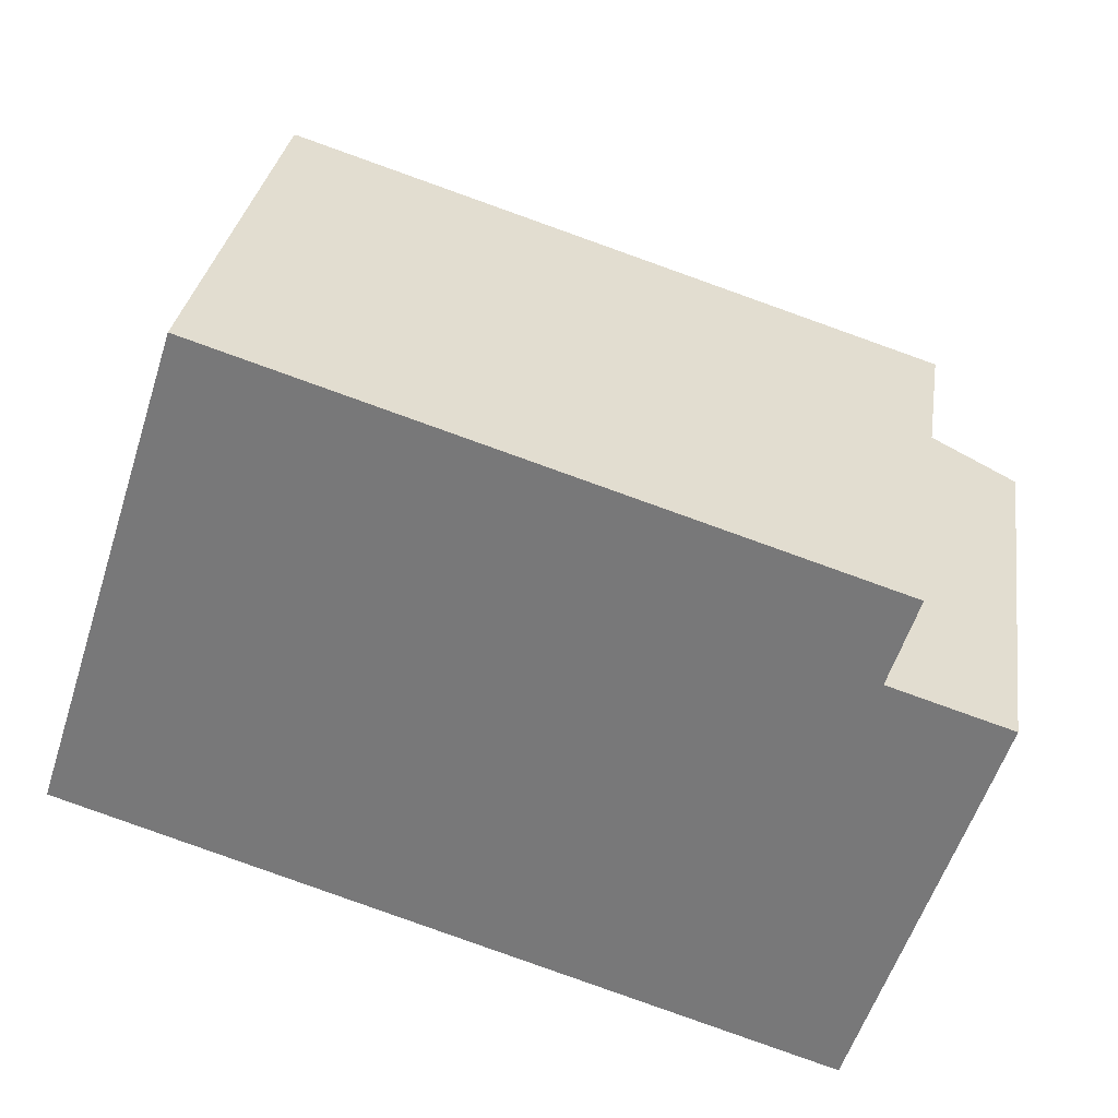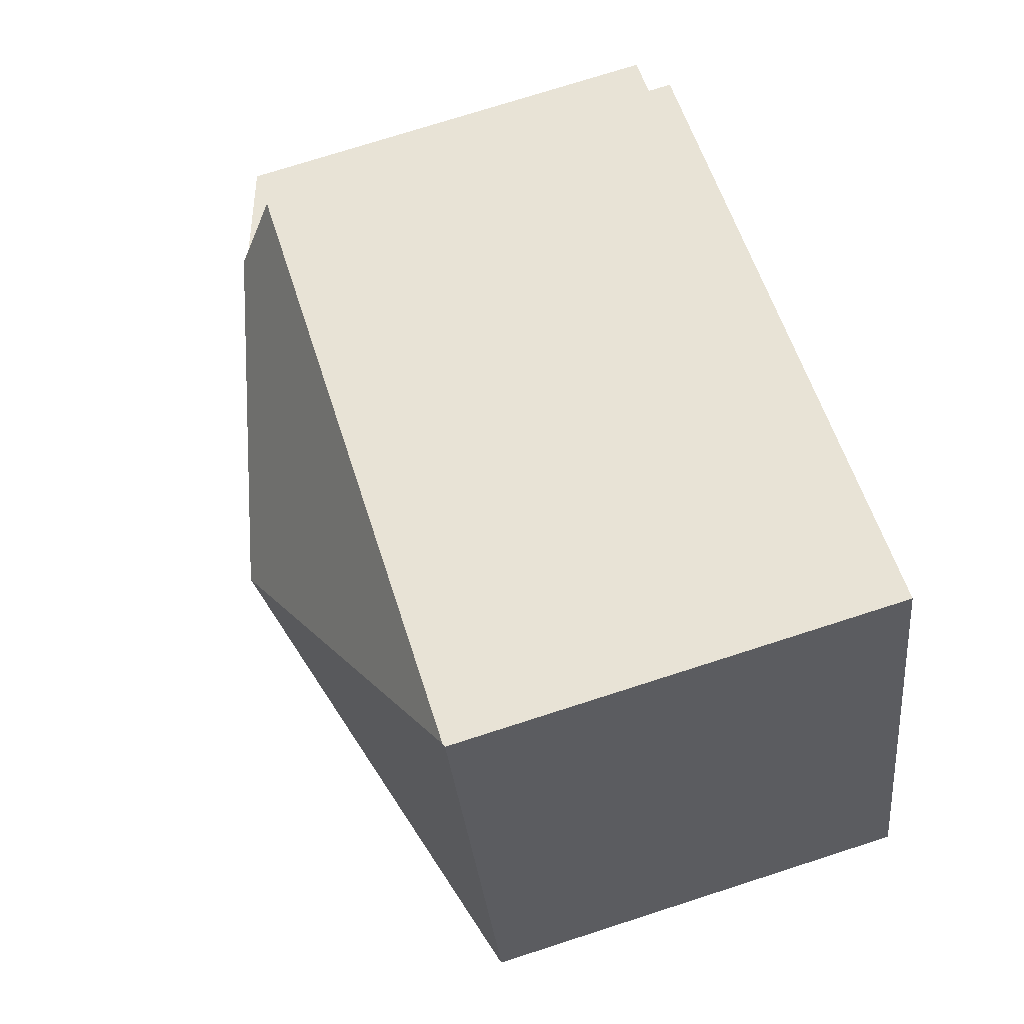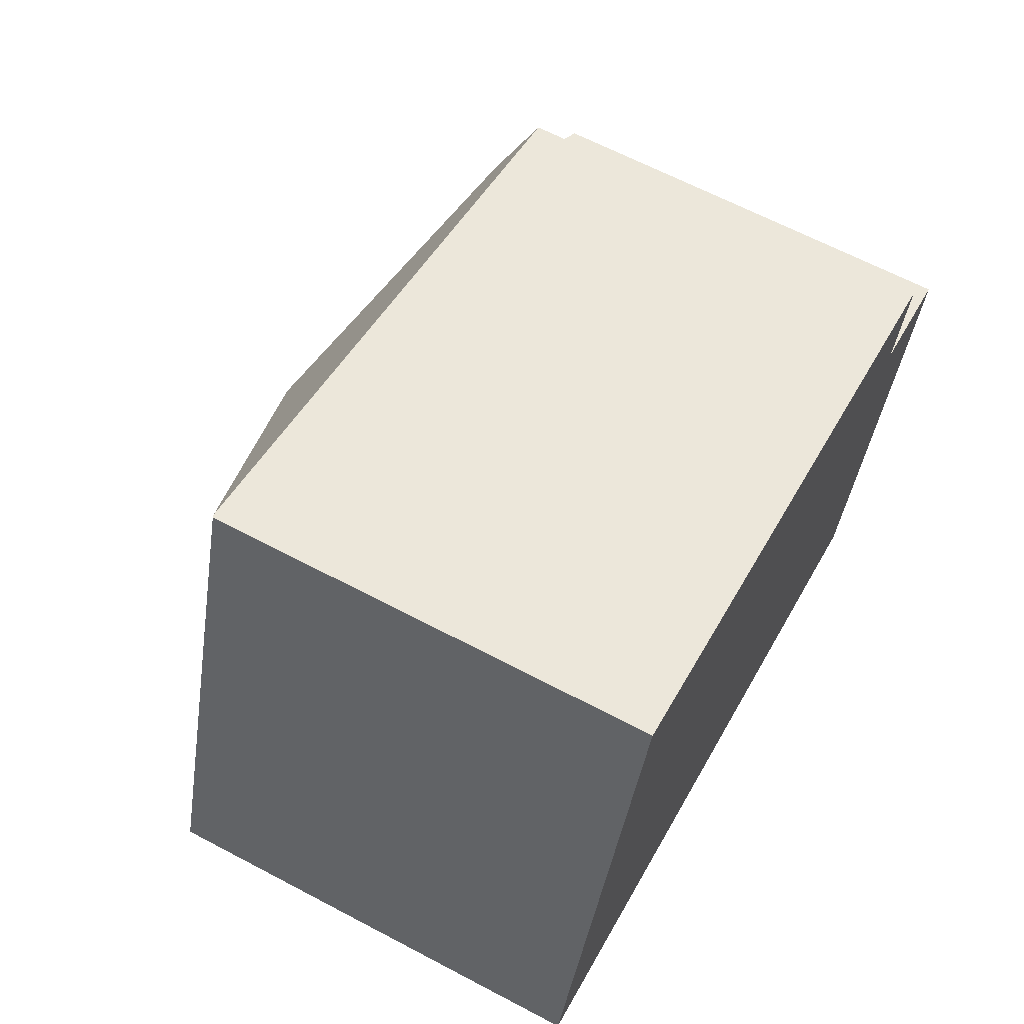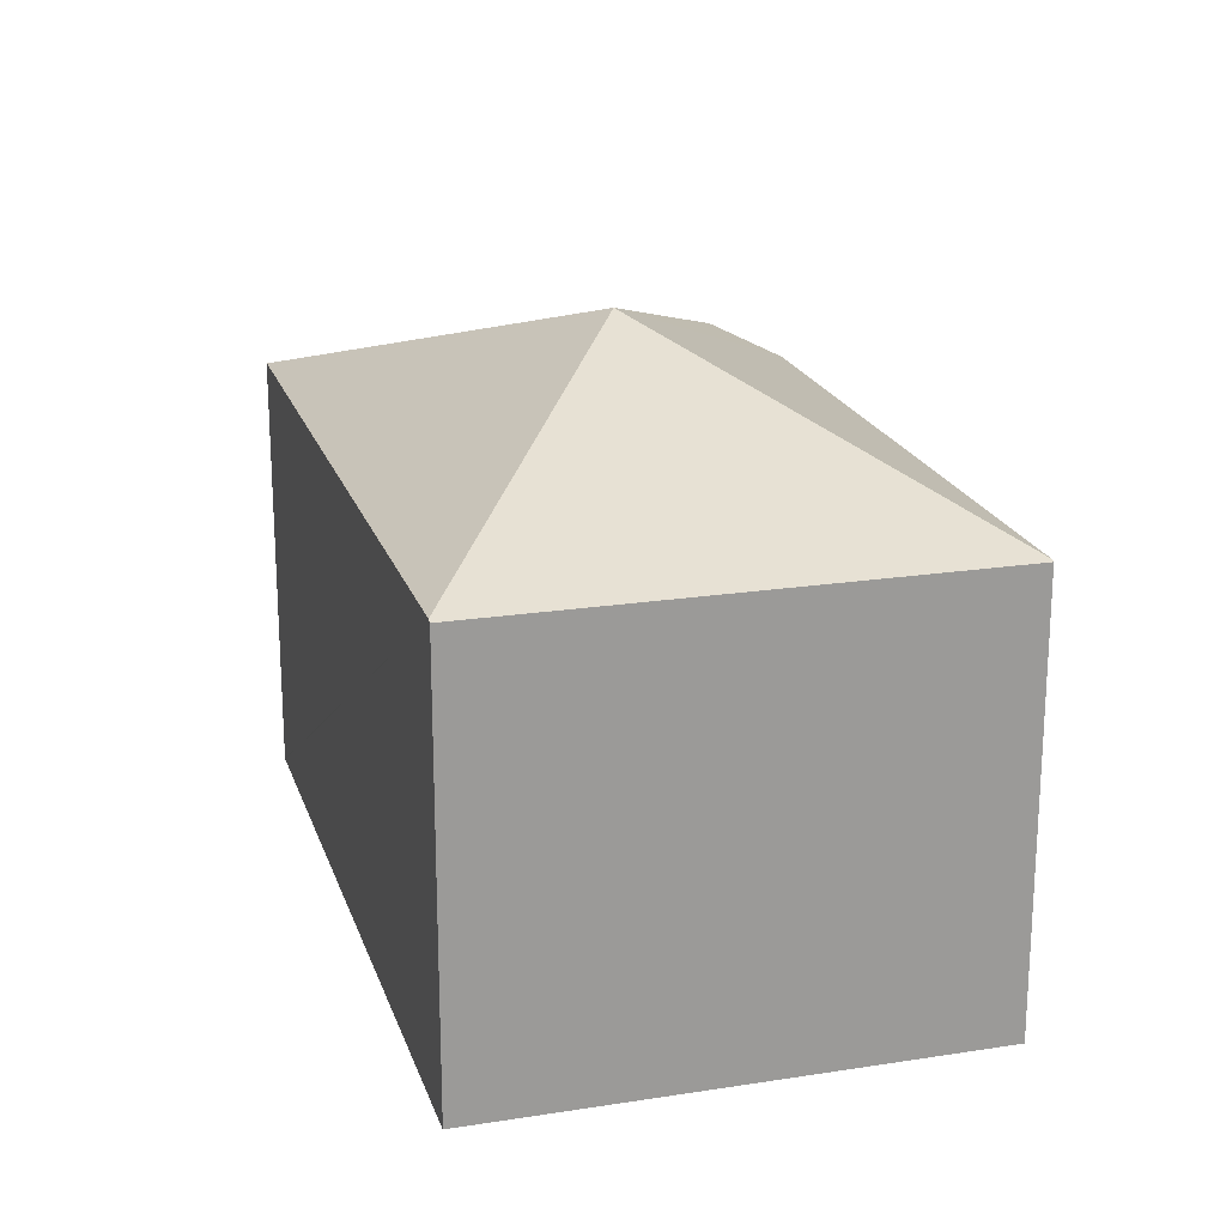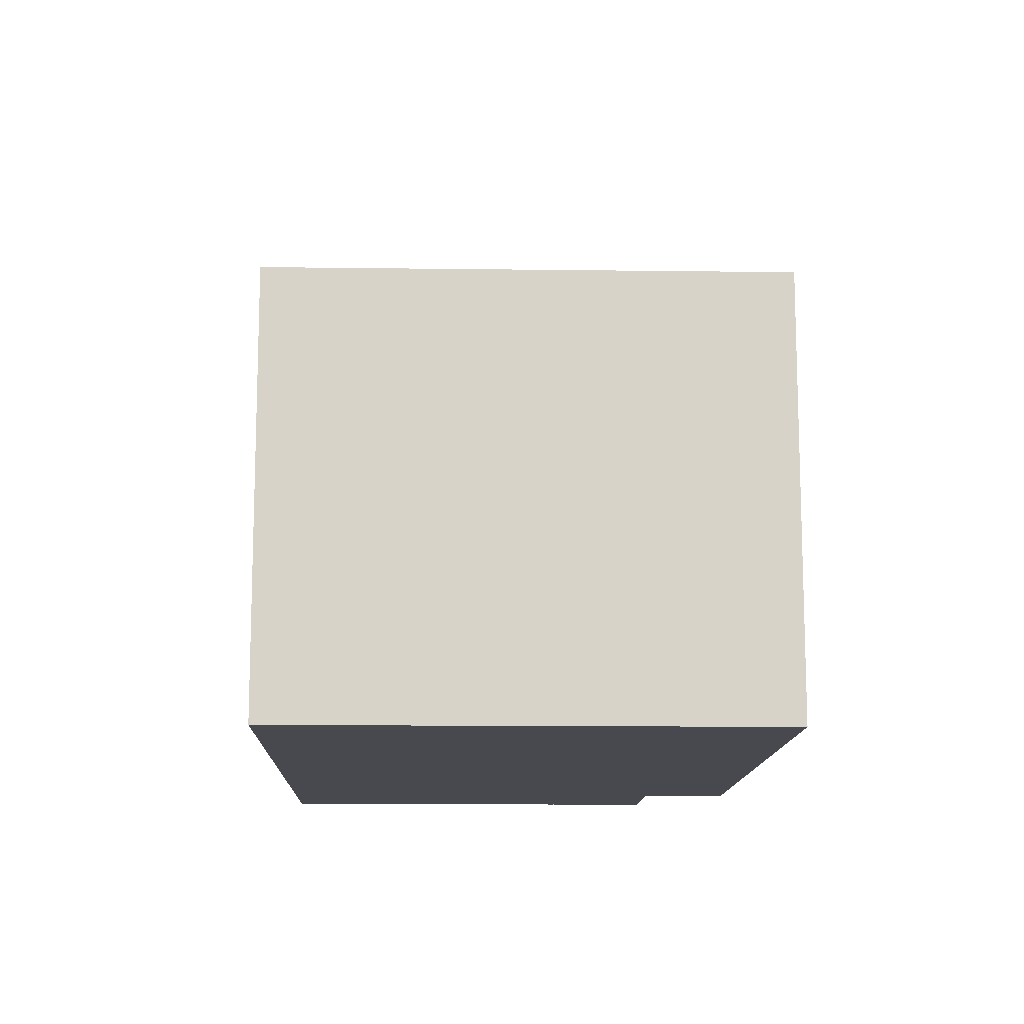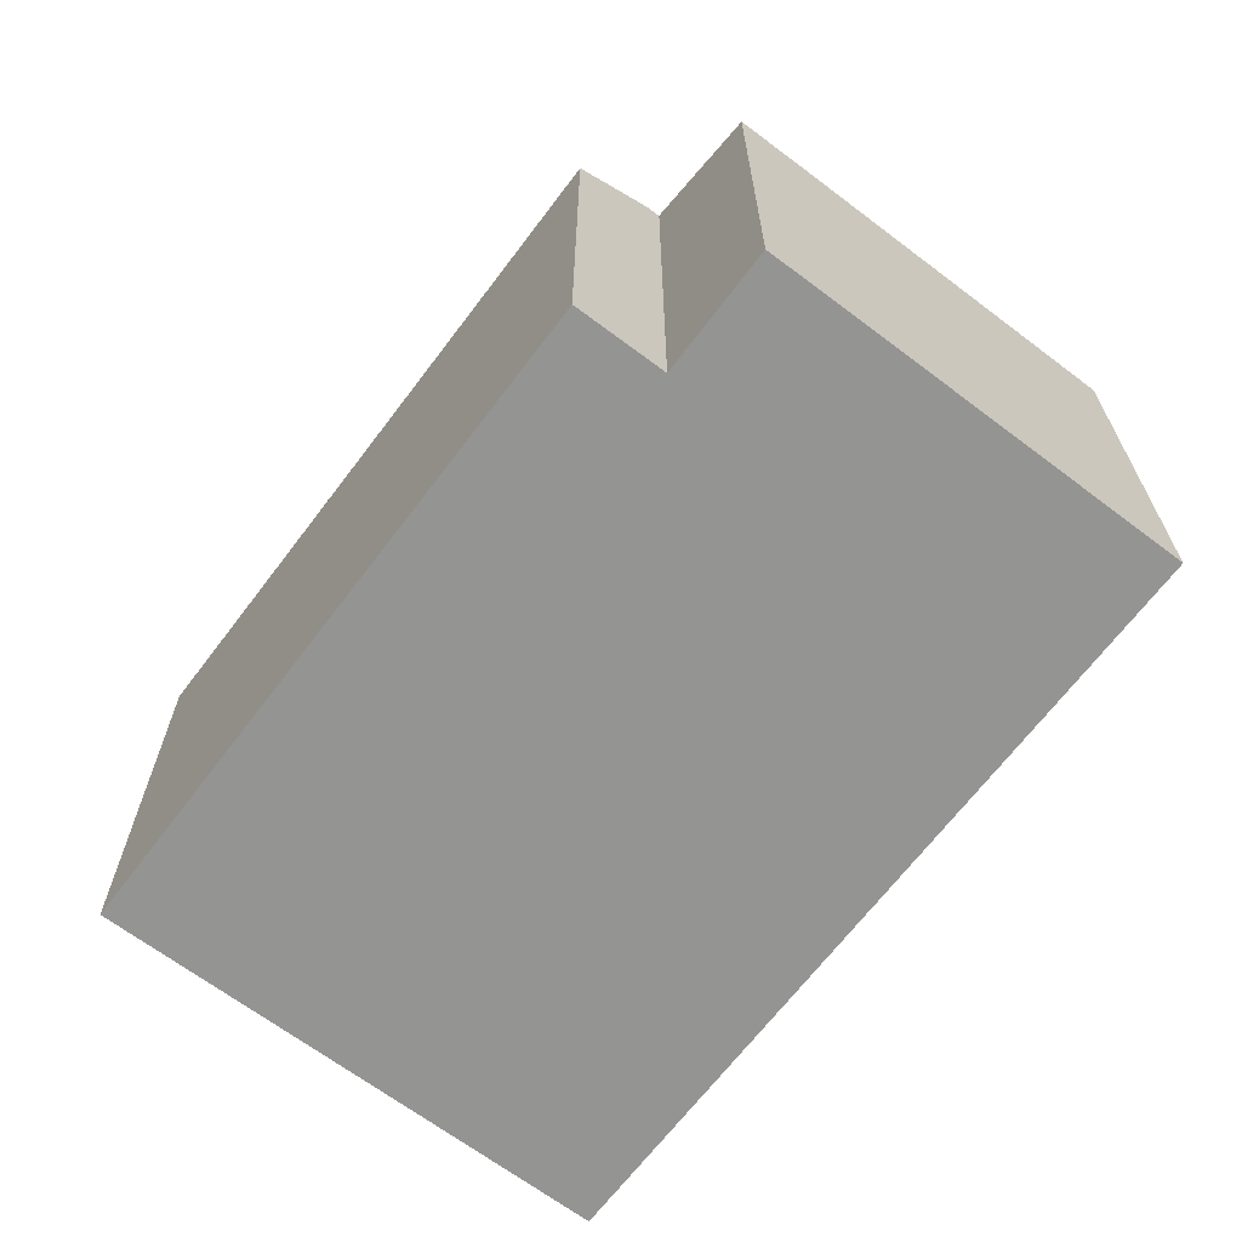
<metadata>
{"format":"obj","ext":"obj","renderer":"f3d","projection":"perspective","resolution":1024,"background":"white","views":[{"elev":31.2,"azim":8.5,"up":"+Z"},{"elev":74.5,"azim":-107.8,"up":"+Z"},{"elev":64.7,"azim":-62.0,"up":"+Z"},{"elev":20.3,"azim":-88.1,"up":"+Y"},{"elev":-12.7,"azim":-73.9,"up":"+Y"},{"elev":-67.0,"azim":70.7,"up":"+Y"}]}
</metadata>
<code>
v  12.55 6.452 1.266
v  11.19 7.065 2.922
v  12.9 6.453 2.376
v  11 6.456 -3.535
v  6.655 8.419 1.82
v  11.25 7.065 3.104
v  10.97 6.466 -3.526
v  0.067 6.477 -0.022
v  2.301 6.453 7.17
v  0 6.453 3.951e-16
v  2.35 6.471 7.154
v  11.6 6.472 4.199
v  2.301 -4.39e-16 7.17
v  11.6 -2.571e-16 4.199
v  2.35 -4.381e-16 7.154
v  11.19 -1.789e-16 2.922
v  12.9 -1.455e-16 2.376
v  11.25 -1.901e-16 3.104
v  11 2.165e-16 -3.535
v  12.55 -7.752e-17 1.266
v  10.97 2.159e-16 -3.526
v  0.067 1.347e-18 -0.022
v  0 0 0
g defaultobject
f 1 2 3
f 2 1 4
f 2 4 5
f 5 6 2
f 5 4 7
f 7 8 5
f 9 8 10
f 8 9 5
f 5 9 11
f 12 5 11
f 5 12 6
f 9 12 11
f 12 9 13
f 12 13 14
f 14 13 15
f 16 3 2
f 3 16 17
f 12 2 6
f 2 12 16
f 16 12 14
f 16 14 18
f 17 1 3
f 1 17 4
f 4 17 19
f 19 17 20
f 19 7 4
f 7 19 8
f 8 19 21
f 8 21 22
f 8 22 10
f 10 22 23
f 23 9 10
f 9 23 13
f 20 21 19
f 21 20 22
f 22 20 17
f 22 17 16
f 22 16 18
f 22 18 14
f 22 14 15
f 22 15 23
f 23 15 13

</code>
